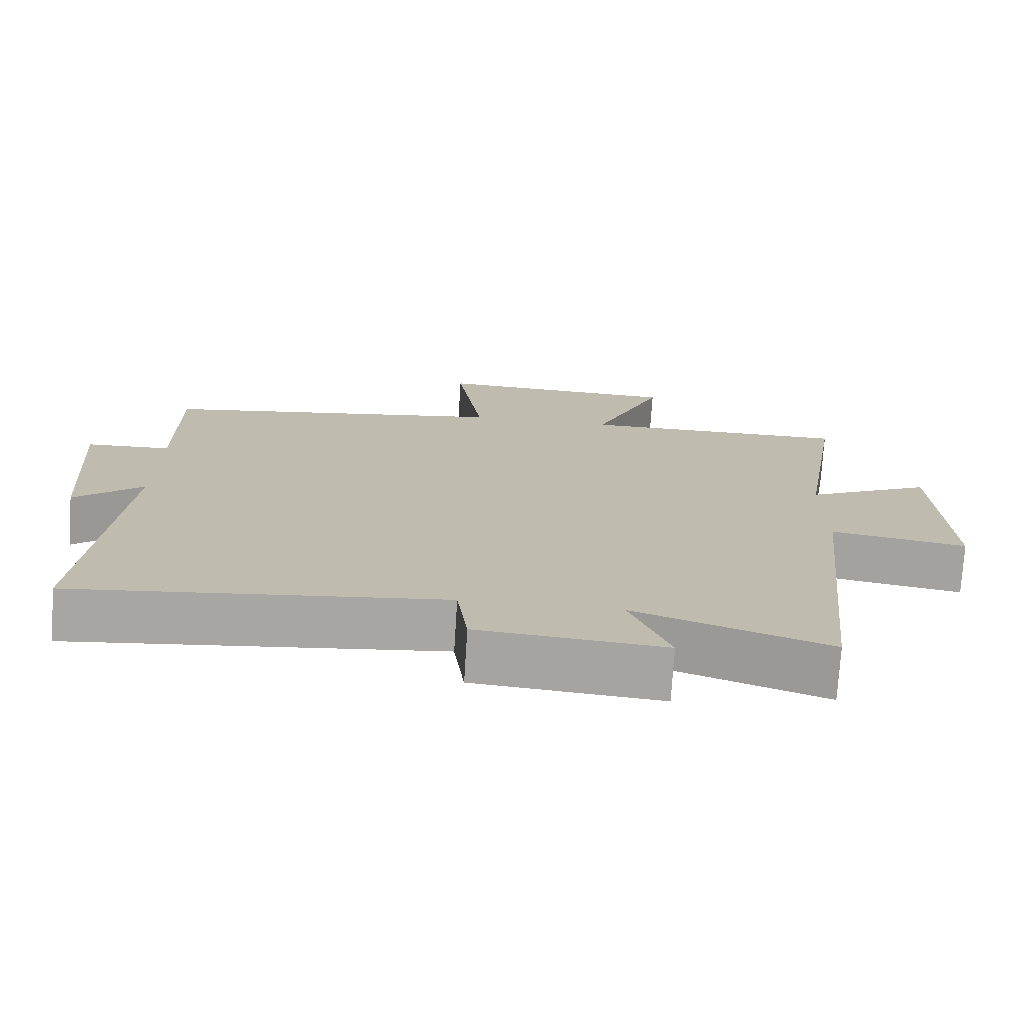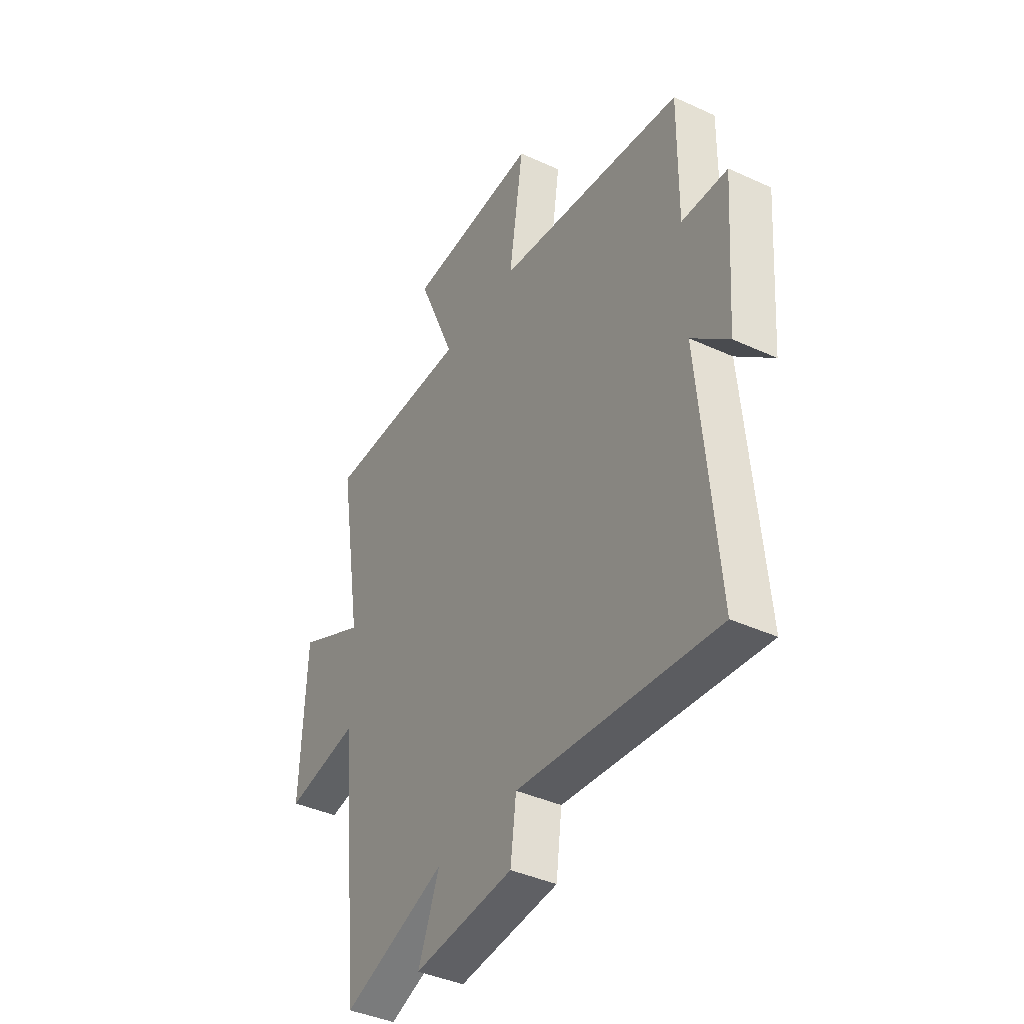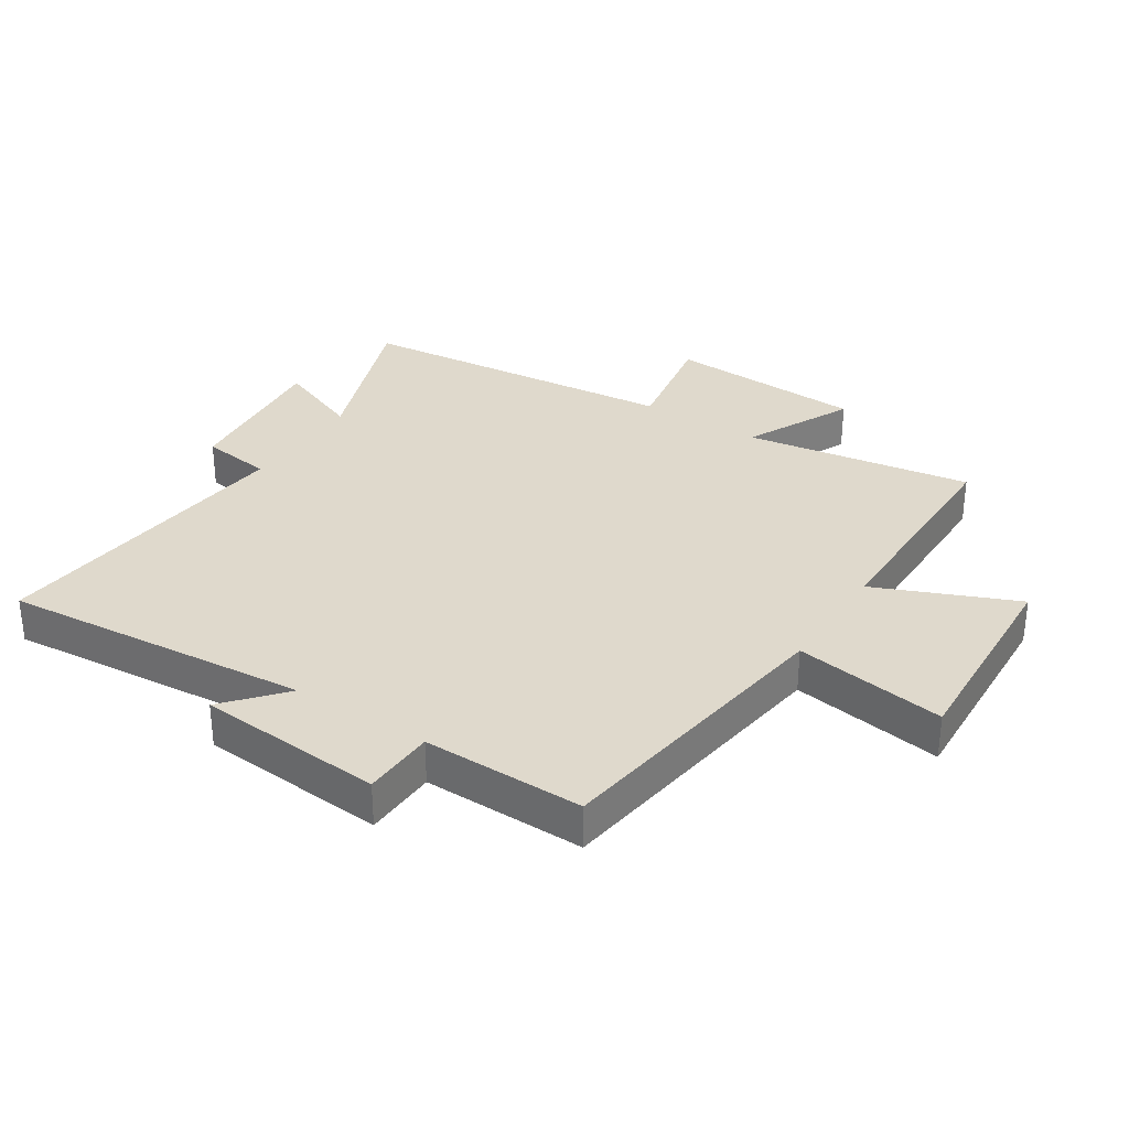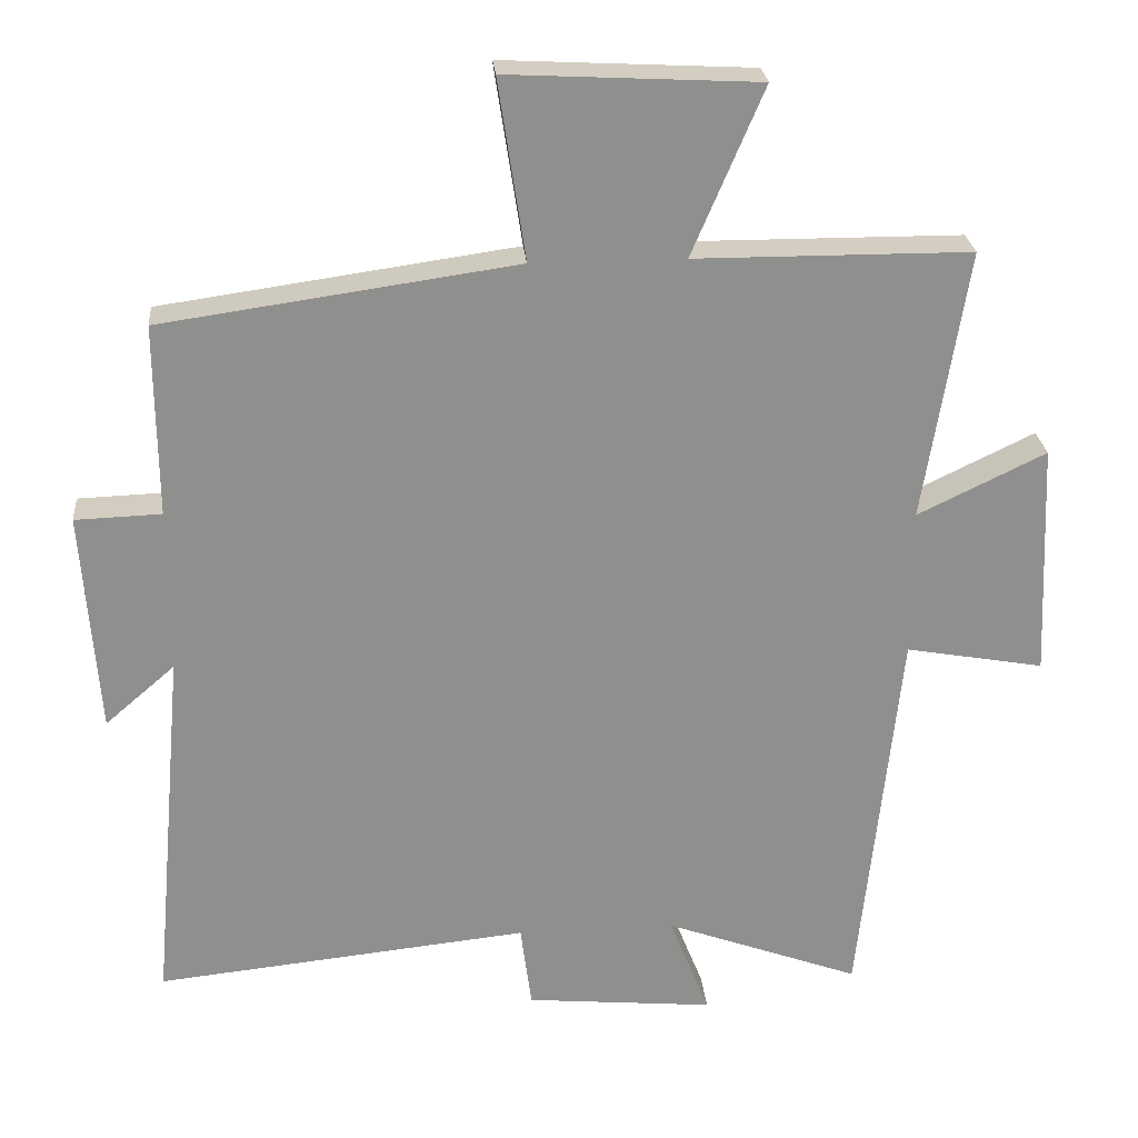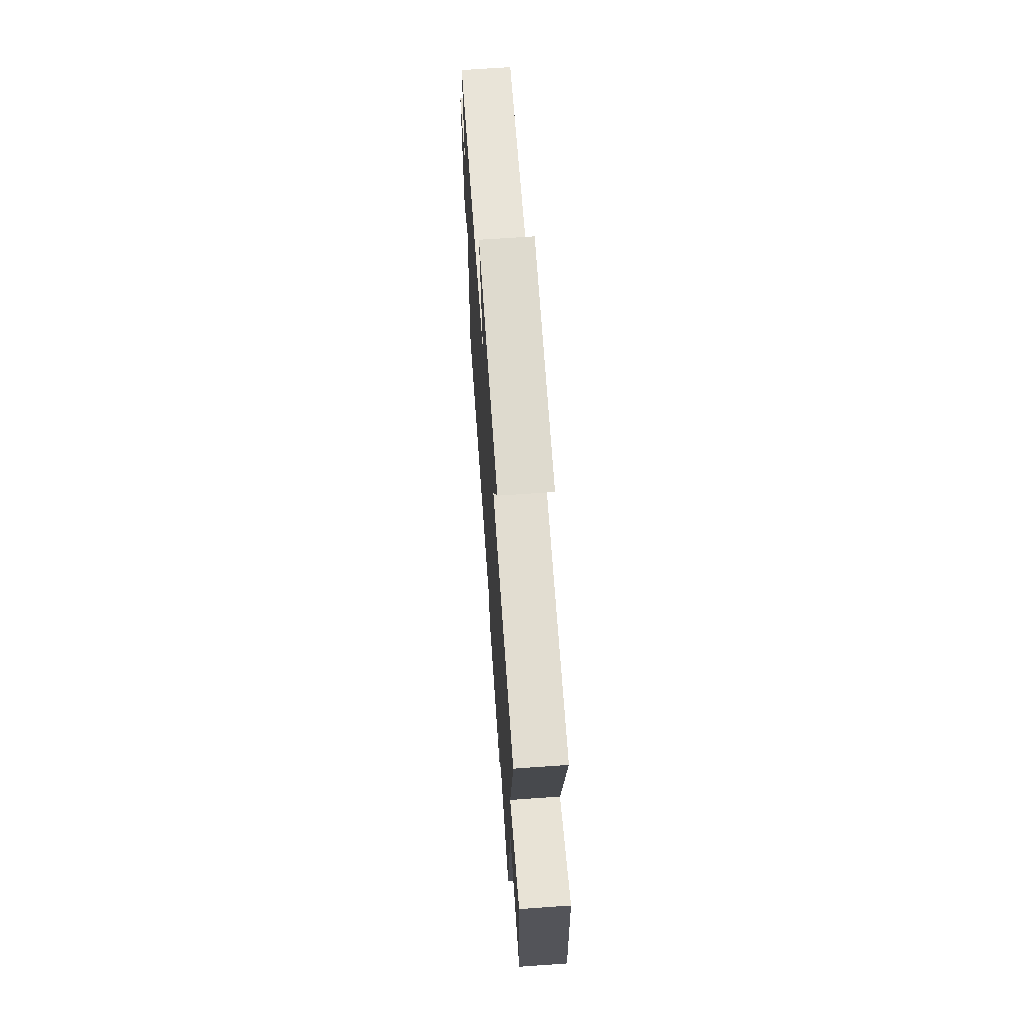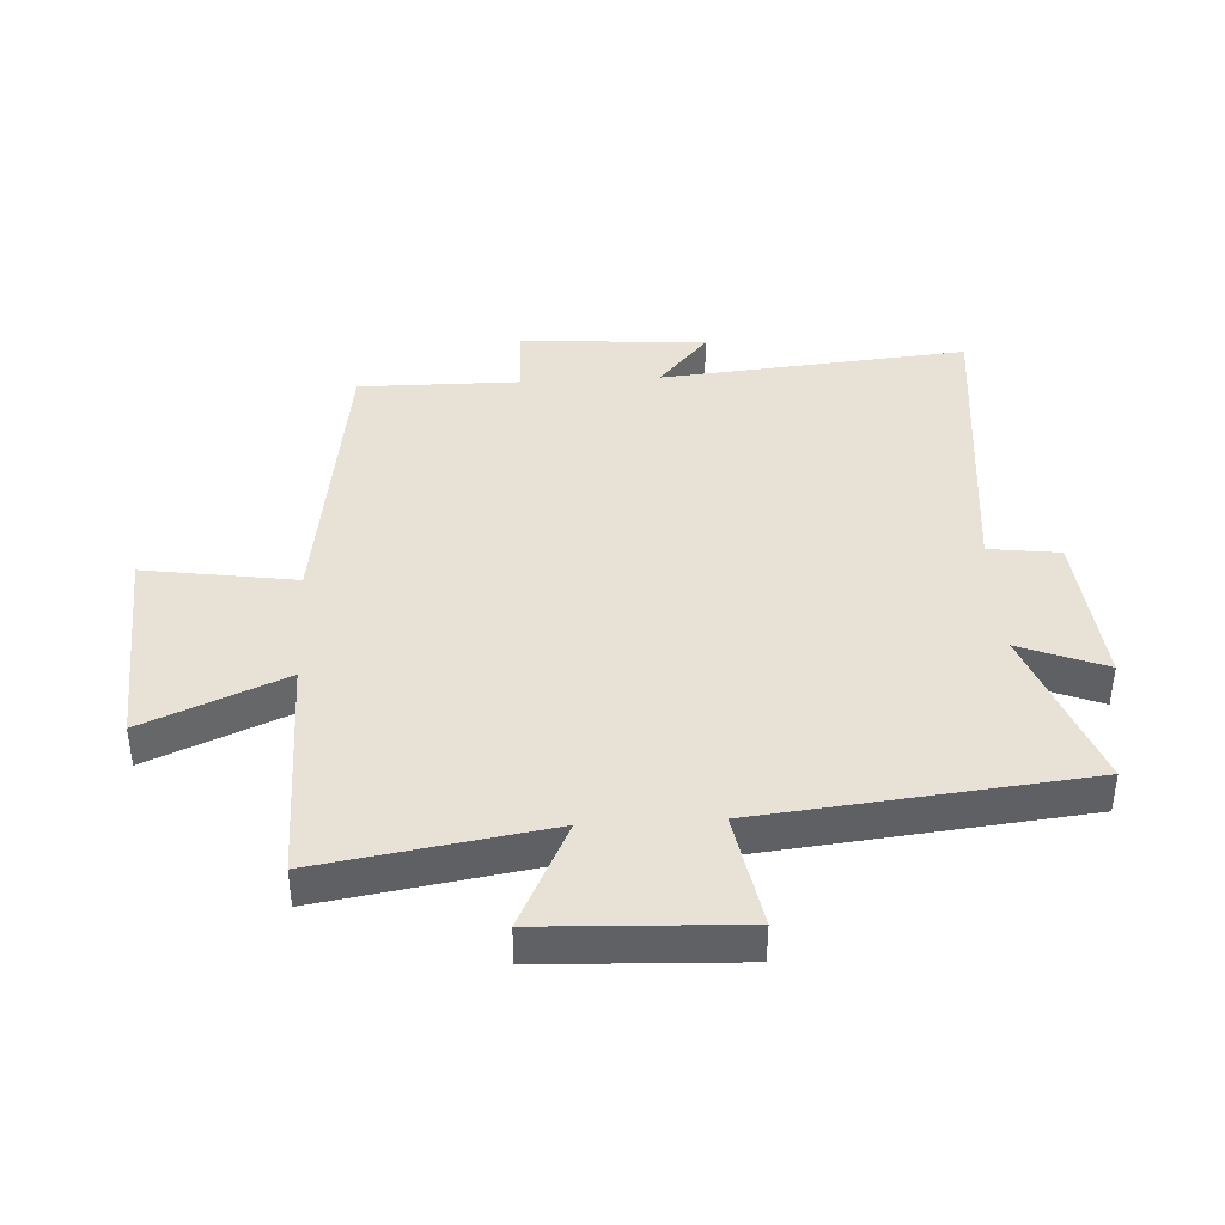
<metadata>
{"format":"obj","ext":"obj","renderer":"f3d","projection":"perspective","resolution":1024,"background":"white","views":[{"elev":-74.2,"azim":-3.6,"up":"+Z"},{"elev":-40.1,"azim":-119.6,"up":"+Z"},{"elev":32.3,"azim":-57.0,"up":"+Y"},{"elev":25.1,"azim":-5.1,"up":"+Z"},{"elev":68.2,"azim":86.0,"up":"+Z"},{"elev":40.4,"azim":86.8,"up":"+Y"}]}
</metadata>
<code>
v 0.445 0.07 -0.598
v 0.179 0.07 -0.5
v 0.234 0.07 -0.639
v -0.022 0.07 -0.615
v -0.037 0.07 -0.5
v -0.545 0.07 -0.552
v -0.5 0.07 -0.053
v -0.595 0.07 -0.135
v -0.617 0.07 0.167
v -0.5 0.07 0.171
v -0.502 0.07 0.432
v -0.021 0.07 0.5
v -0.058 0.07 0.745
v 0.282 0.07 0.727
v 0.185 0.07 0.5
v 0.559 0.07 0.498
v 0.5 0.07 0.13
v 0.674 0.07 0.214
v 0.688 0.07 -0.106
v 0.5 0.07 -0.072
v 0.445 0 -0.598
v 0.179 0 -0.5
v 0.234 0 -0.639
v -0.022 0 -0.615
v -0.037 0 -0.5
v -0.545 0 -0.552
v -0.5 0 -0.053
v -0.595 0 -0.135
v -0.617 0 0.167
v -0.5 0 0.171
v -0.502 0 0.432
v -0.021 0 0.5
v -0.058 0 0.745
v 0.282 0 0.727
v 0.185 0 0.5
v 0.559 0 0.498
v 0.5 0 0.13
v 0.674 0 0.214
v 0.688 0 -0.106
v 0.5 0 -0.072
f 17 18 19 20
f 17 20 1 2
f 15 16 17 2
f 12 13 14 15
f 12 15 2
f 11 12 2
f 10 11 2
f 7 8 9 10
f 7 10 2 3
f 5 6 7
f 5 7 3
f 3 4 5
f 40 39 38 37
f 22 21 40 37
f 22 37 36 35
f 35 34 33 32
f 22 35 32
f 22 32 31
f 22 31 30
f 30 29 28 27
f 23 22 30 27
f 27 26 25
f 23 27 25
f 25 24 23
f 1 21 22 2
f 2 22 23 3
f 3 23 24 4
f 4 24 25 5
f 5 25 26 6
f 6 26 27 7
f 7 27 28 8
f 8 28 29 9
f 9 29 30 10
f 10 30 31 11
f 11 31 32 12
f 12 32 33 13
f 13 33 34 14
f 14 34 35 15
f 15 35 36 16
f 16 36 37 17
f 17 37 38 18
f 18 38 39 19
f 19 39 40 20
f 20 40 21 1

</code>
